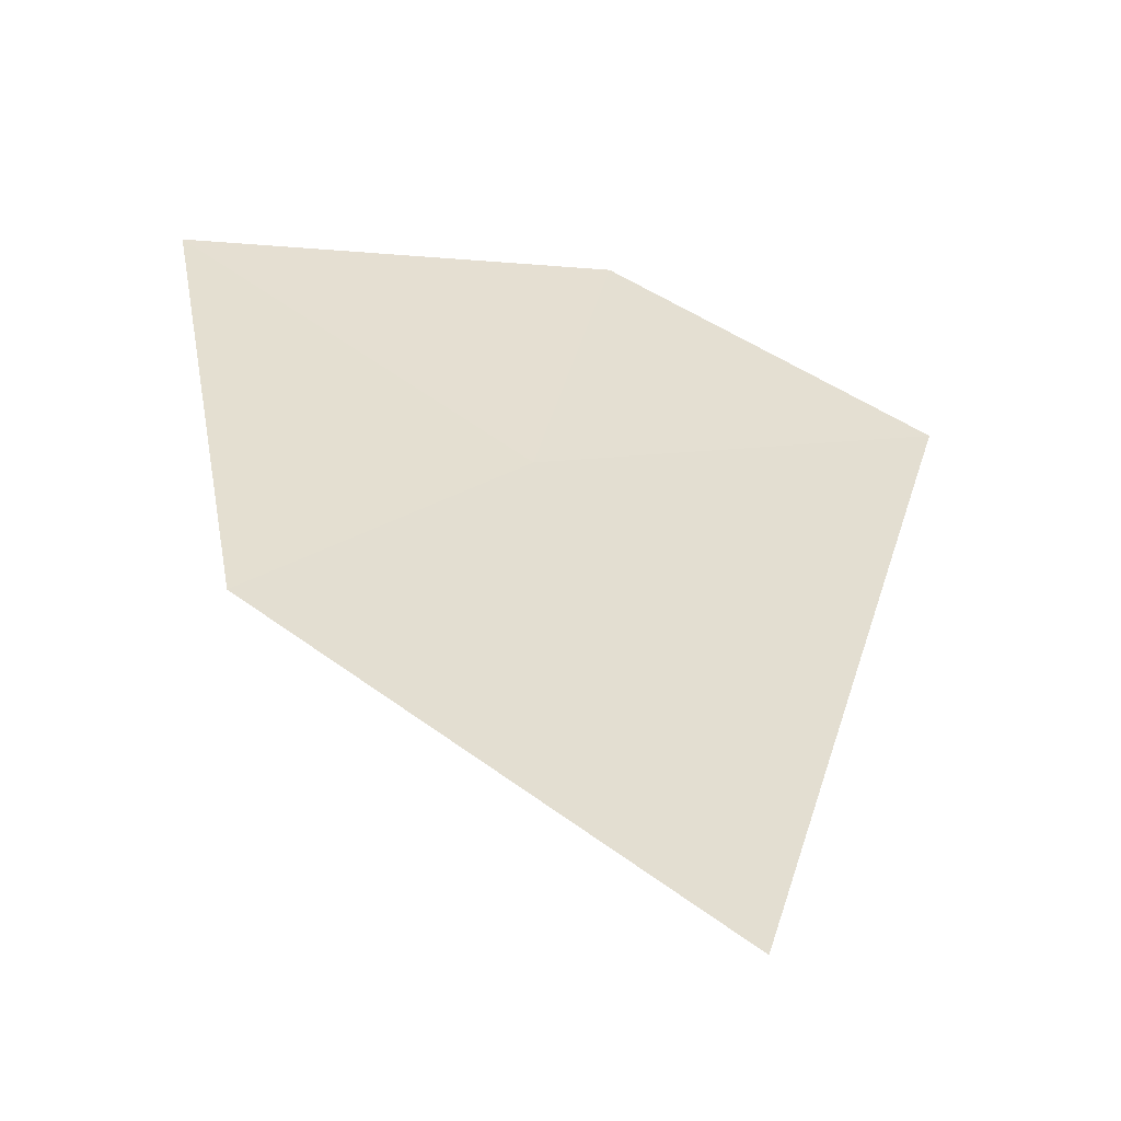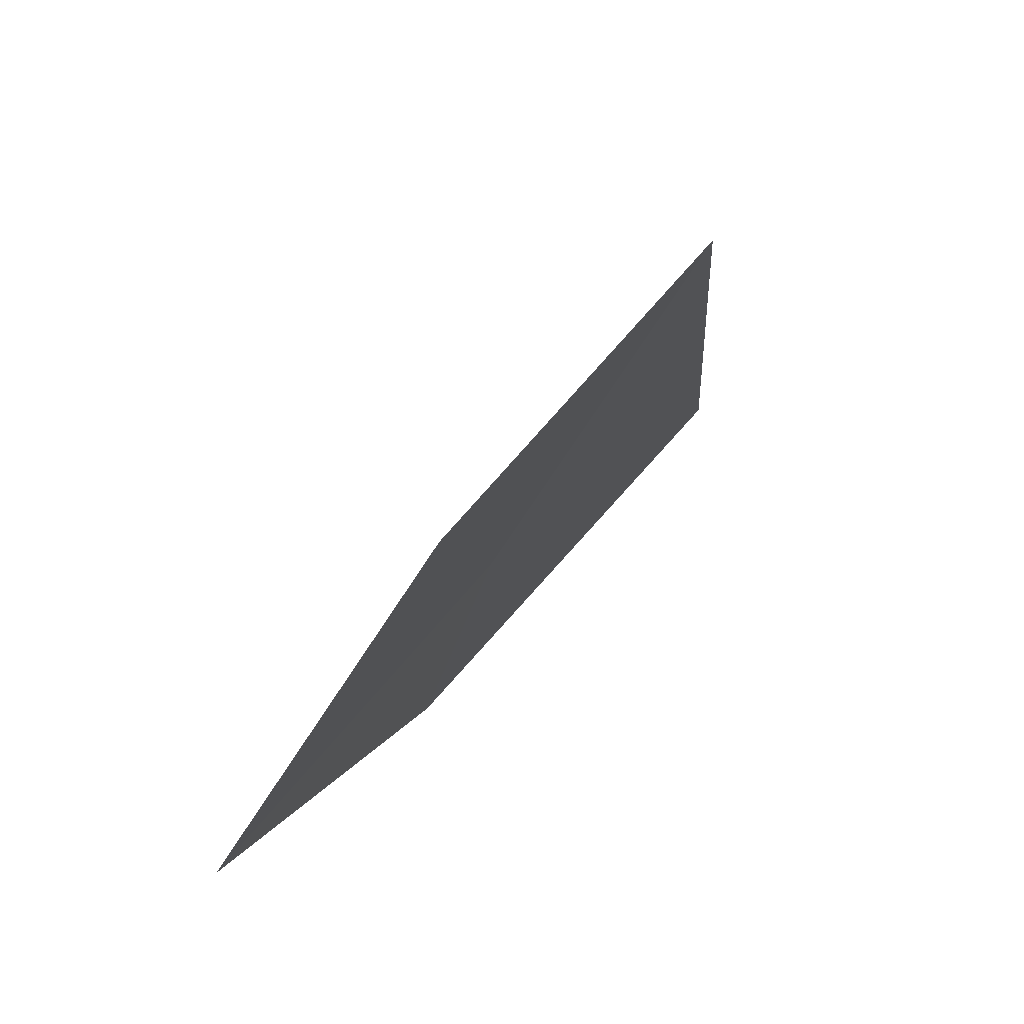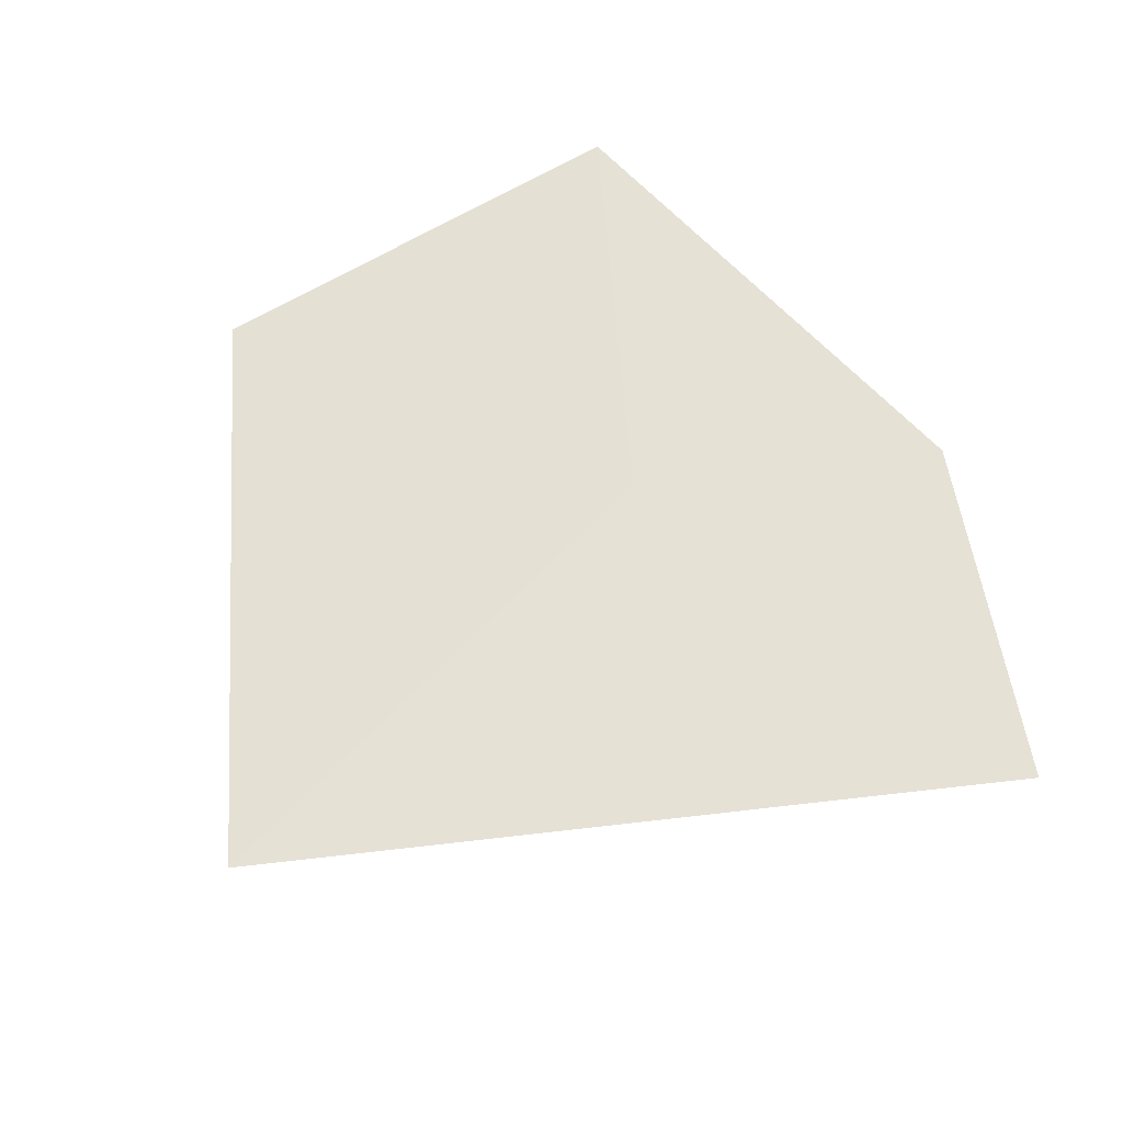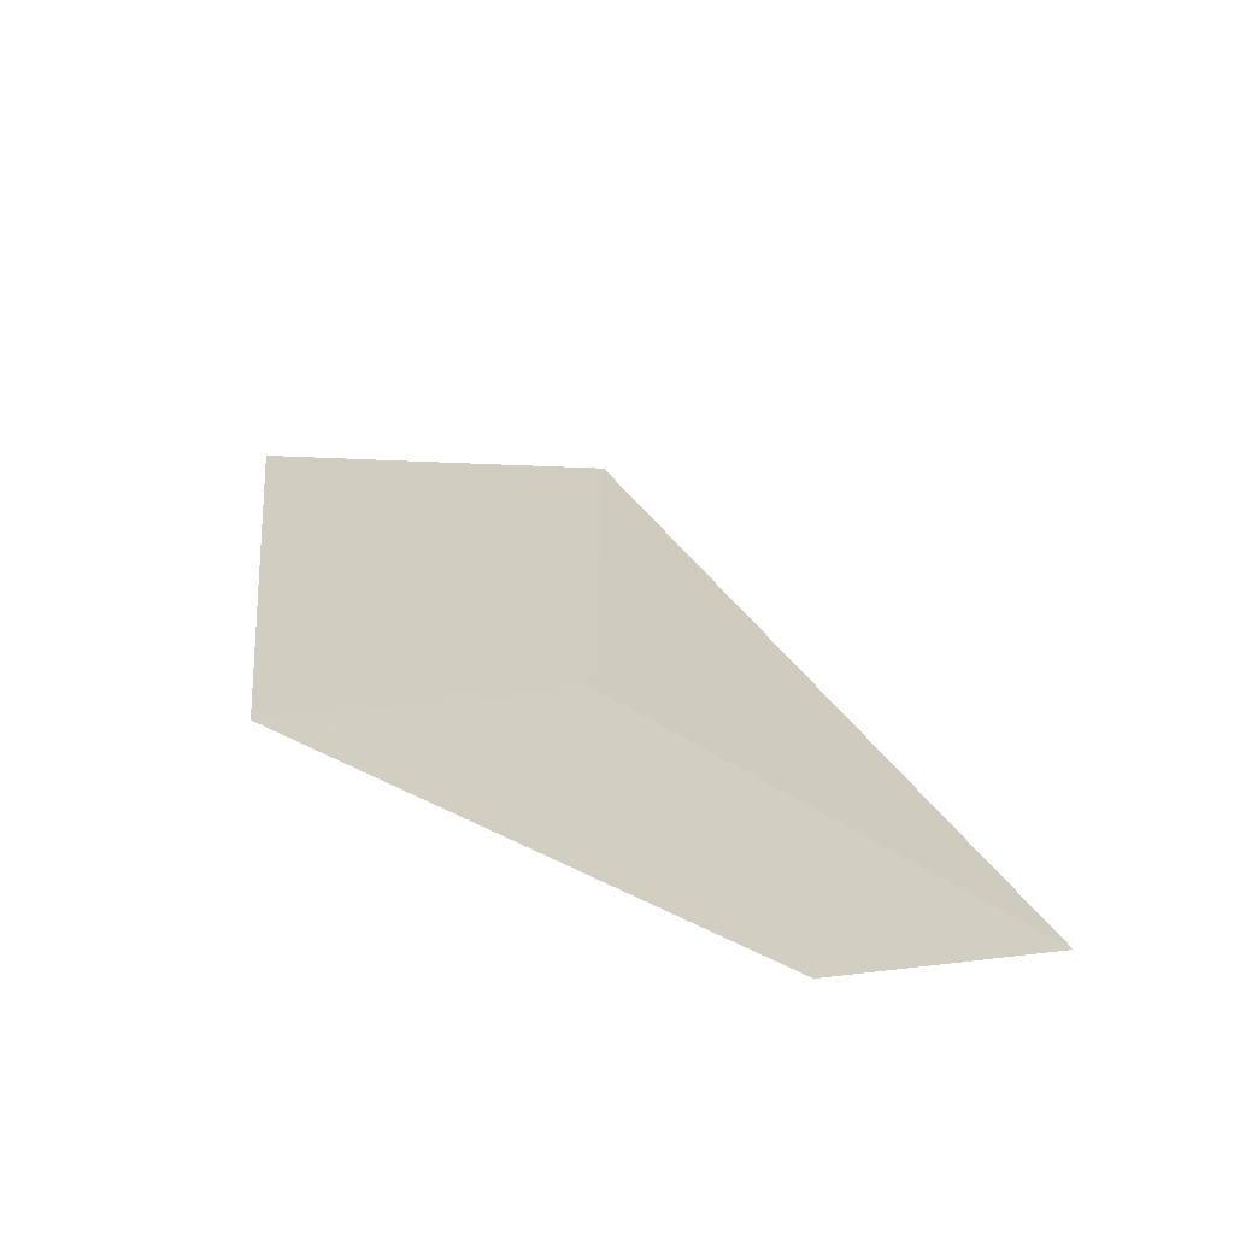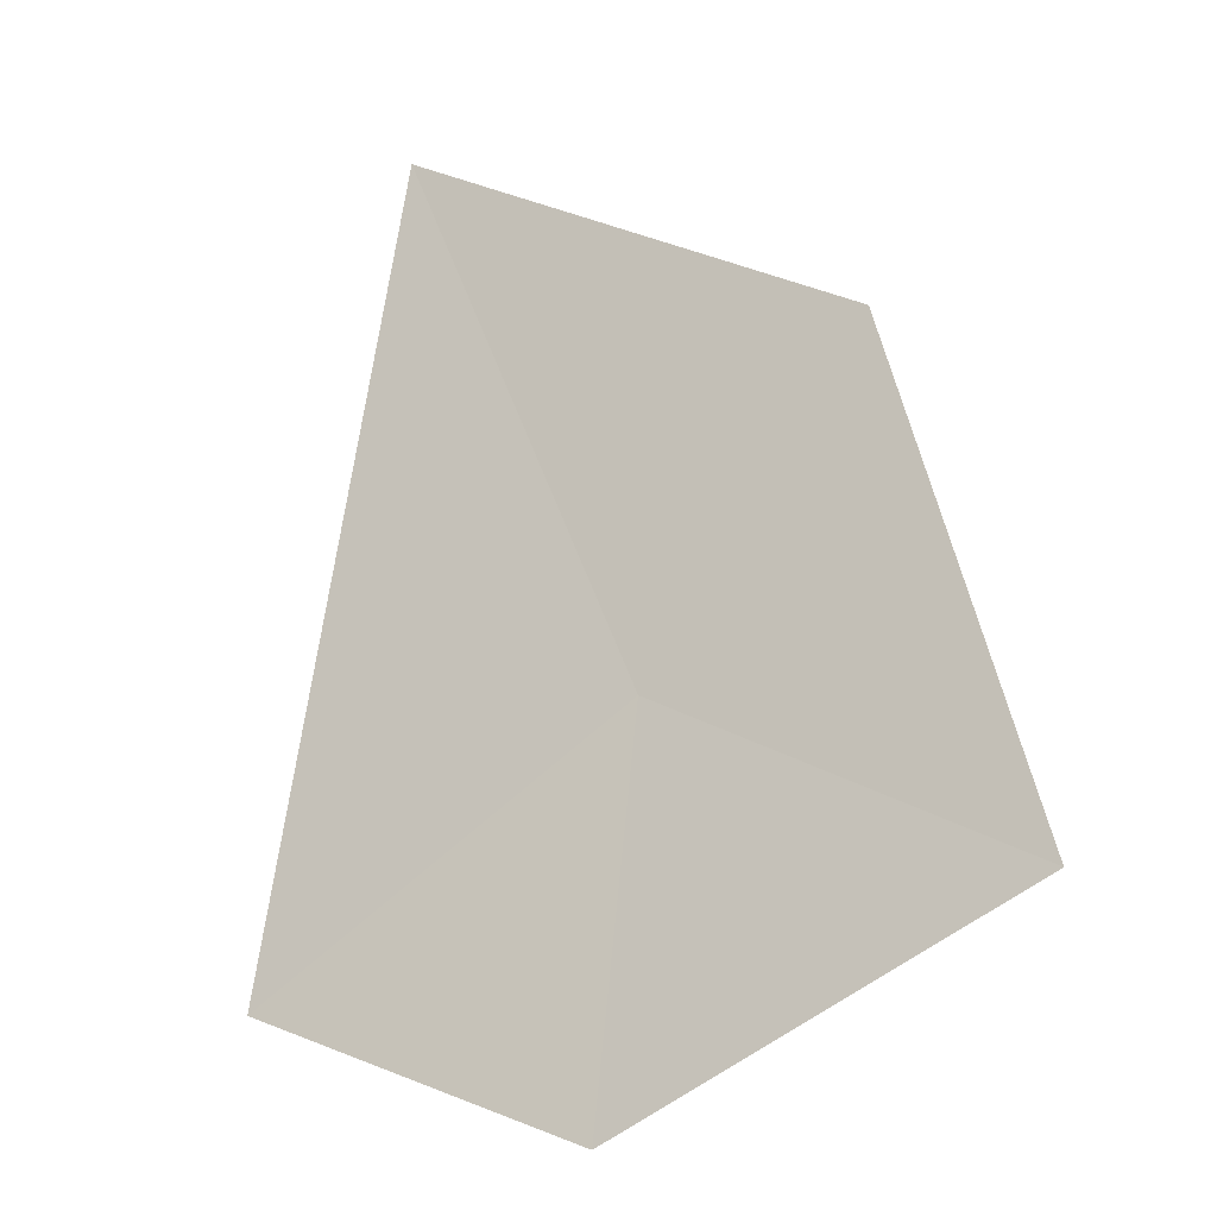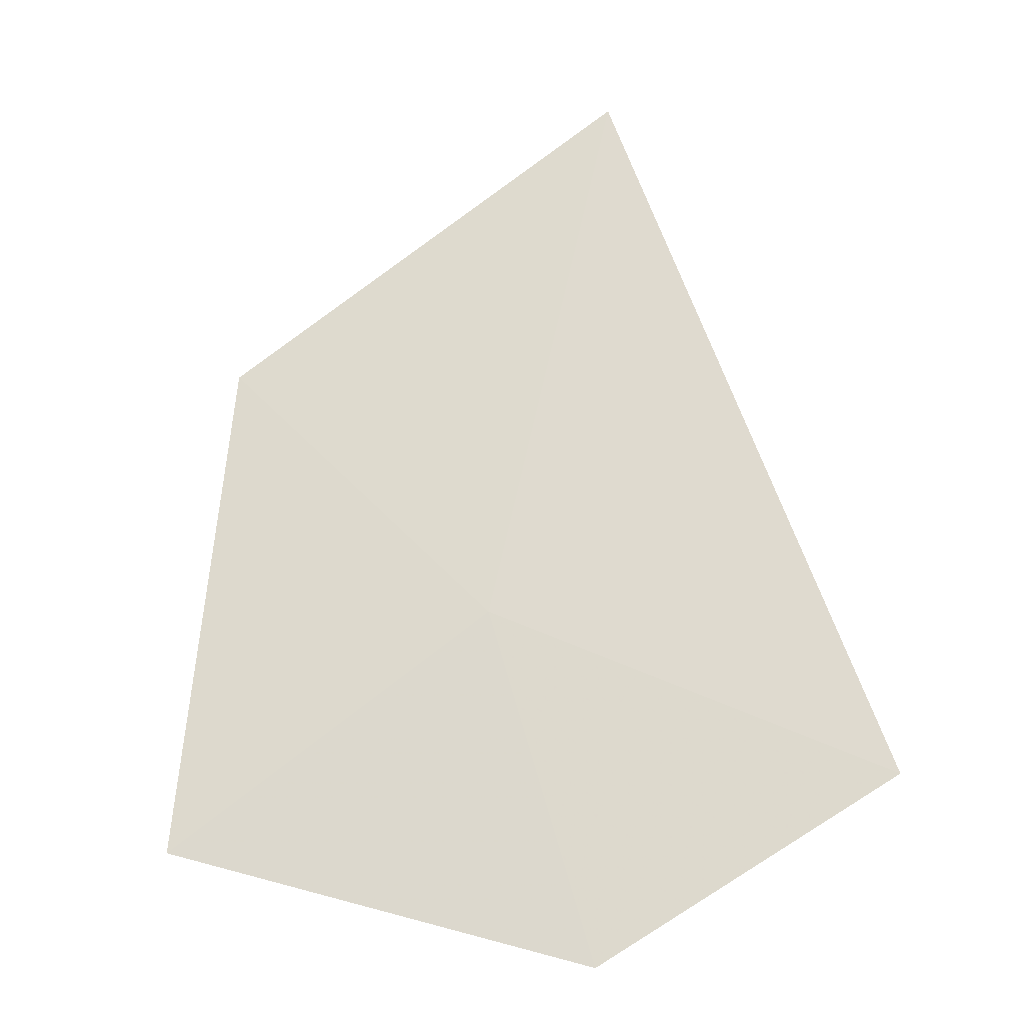
<metadata>
{"format":"obj","ext":"obj","renderer":"f3d","projection":"perspective","resolution":1024,"background":"white","views":[{"elev":58.0,"azim":-179.3,"up":"+Z"},{"elev":-68.1,"azim":-142.6,"up":"+Y"},{"elev":53.6,"azim":-129.7,"up":"+Z"},{"elev":-44.3,"azim":134.6,"up":"+Y"},{"elev":-42.6,"azim":11.0,"up":"+Y"},{"elev":2.1,"azim":165.5,"up":"+Y"}]}
</metadata>
<code>
v 4.083 10.25 43.02
v 5.506 9.231 43.08
v 3.785 8.795 42.35
v 2.443 9.582 42.26
v 5.088 11.31 43.79
v 3.303 12.6 43.77
f 1 3 2
f 1 4 3
f 1 2 5
f 1 5 6
f 1 6 4

</code>
